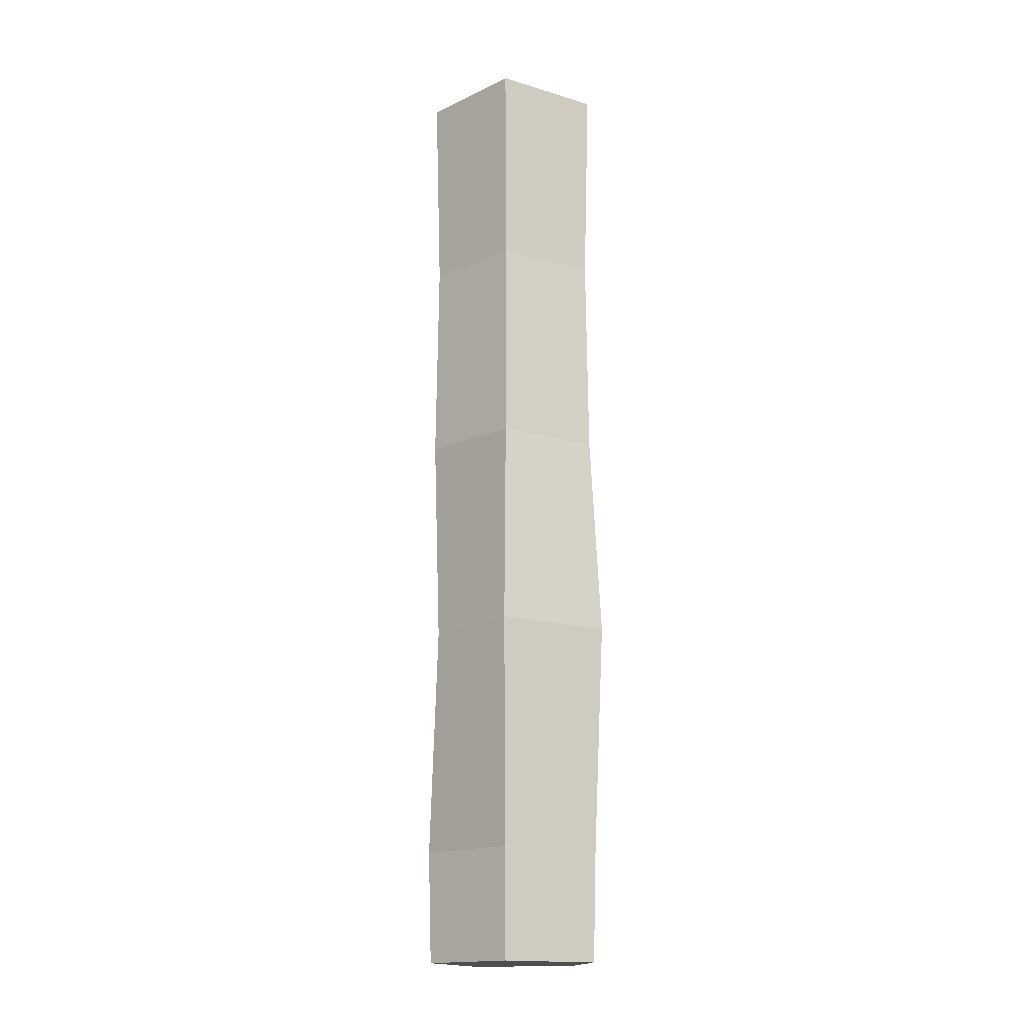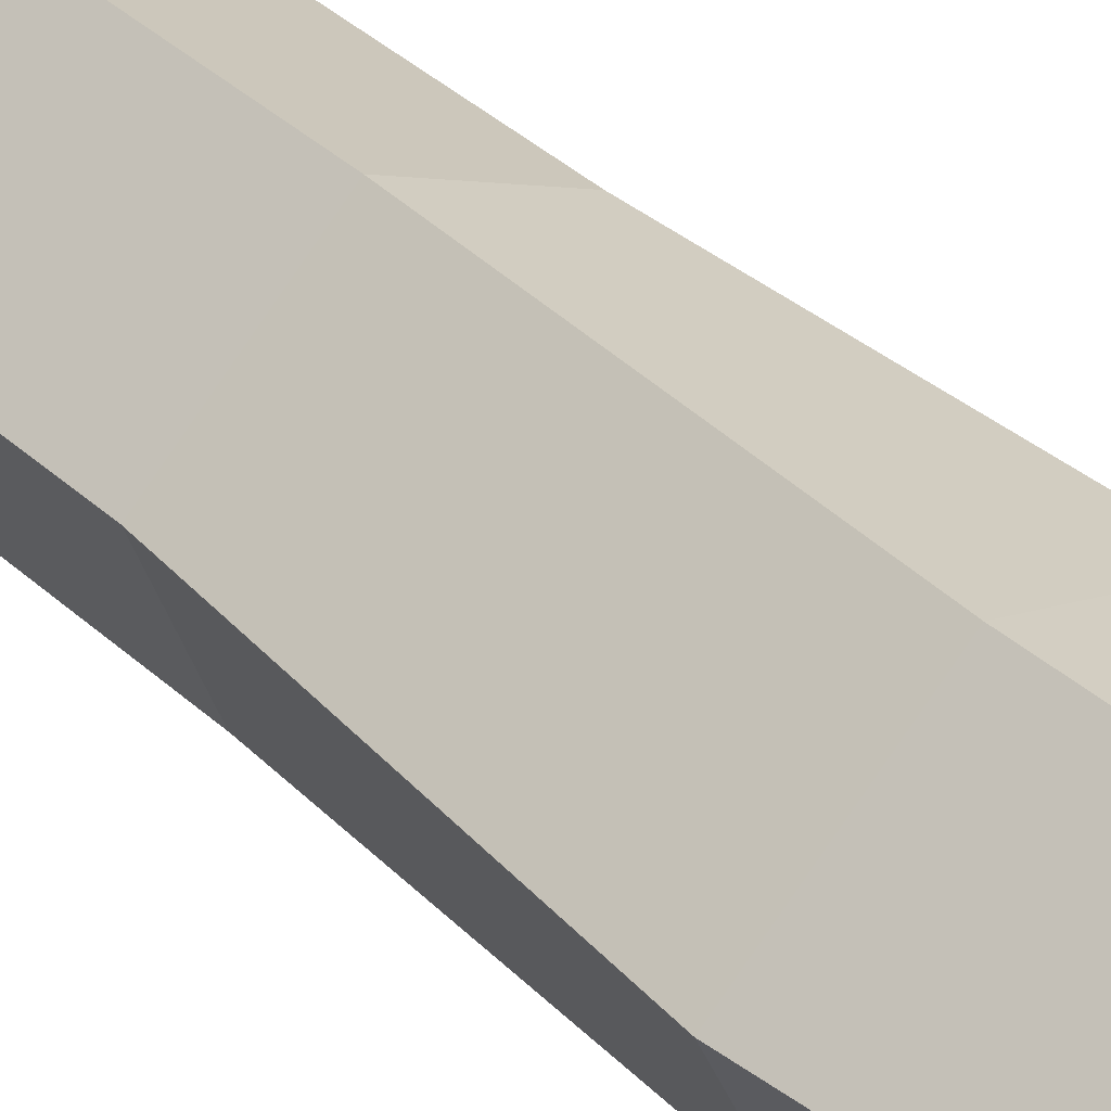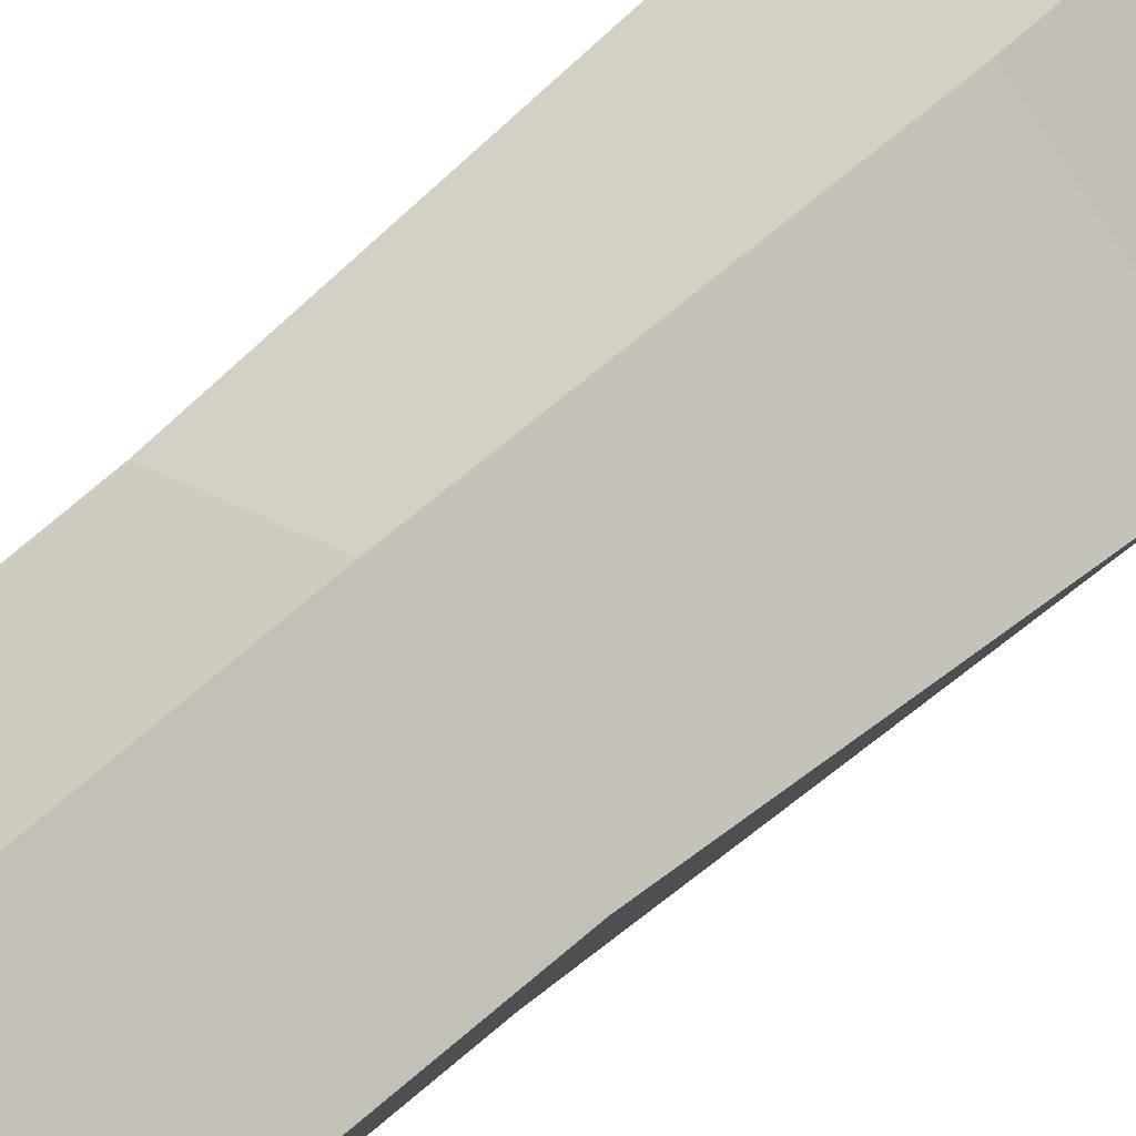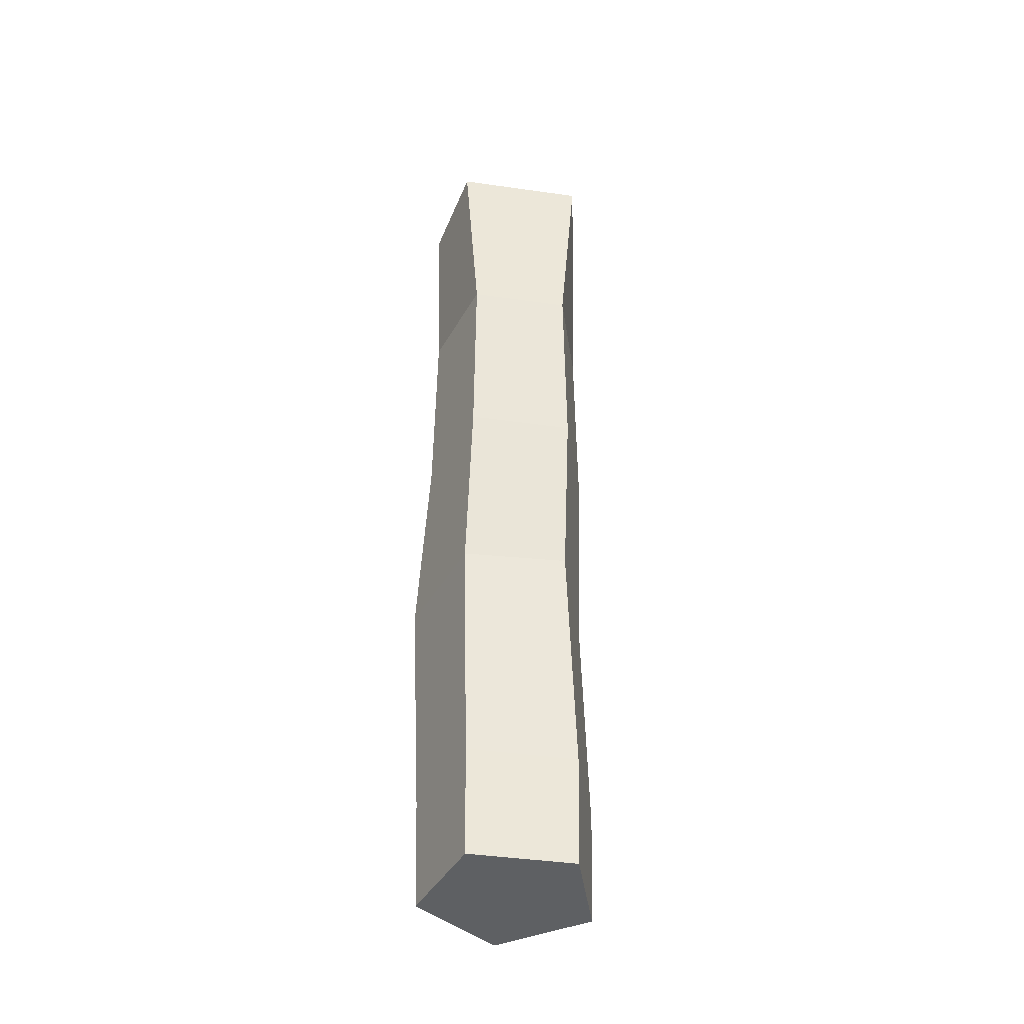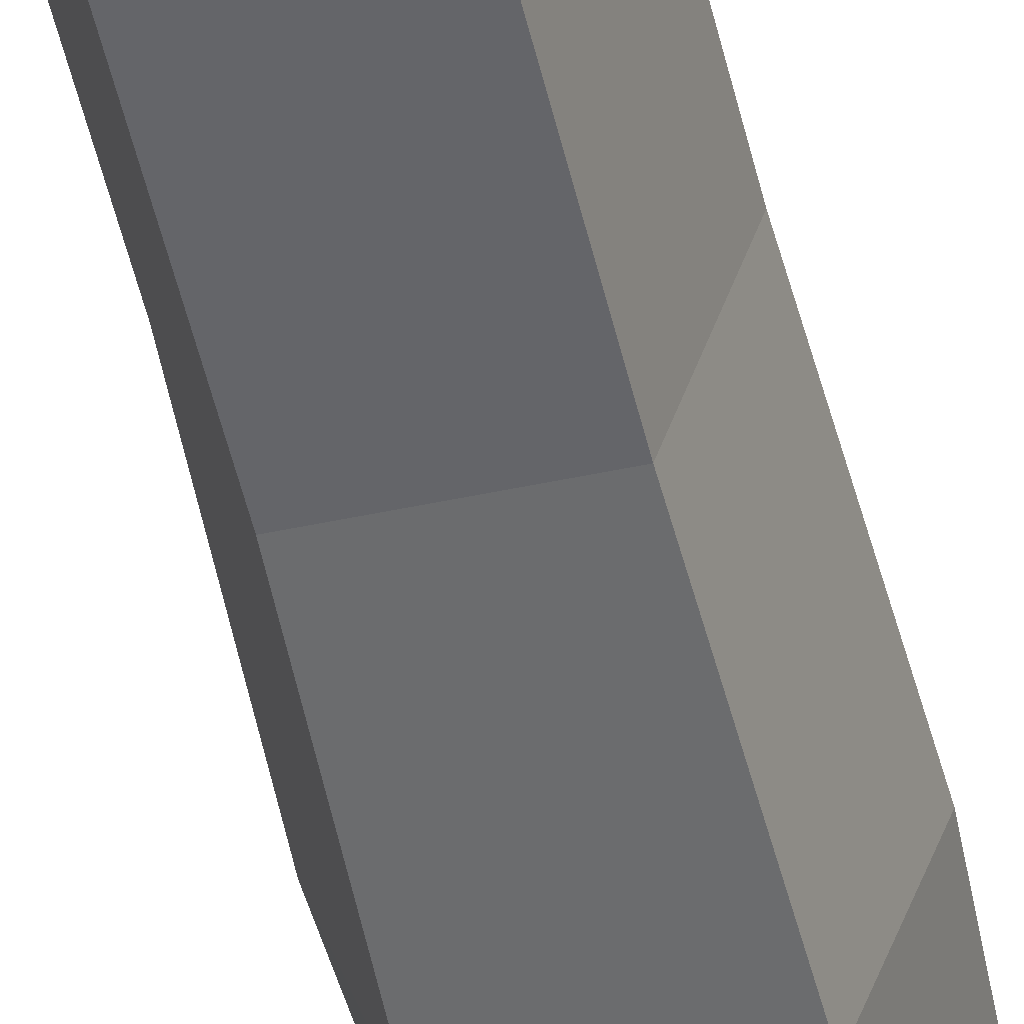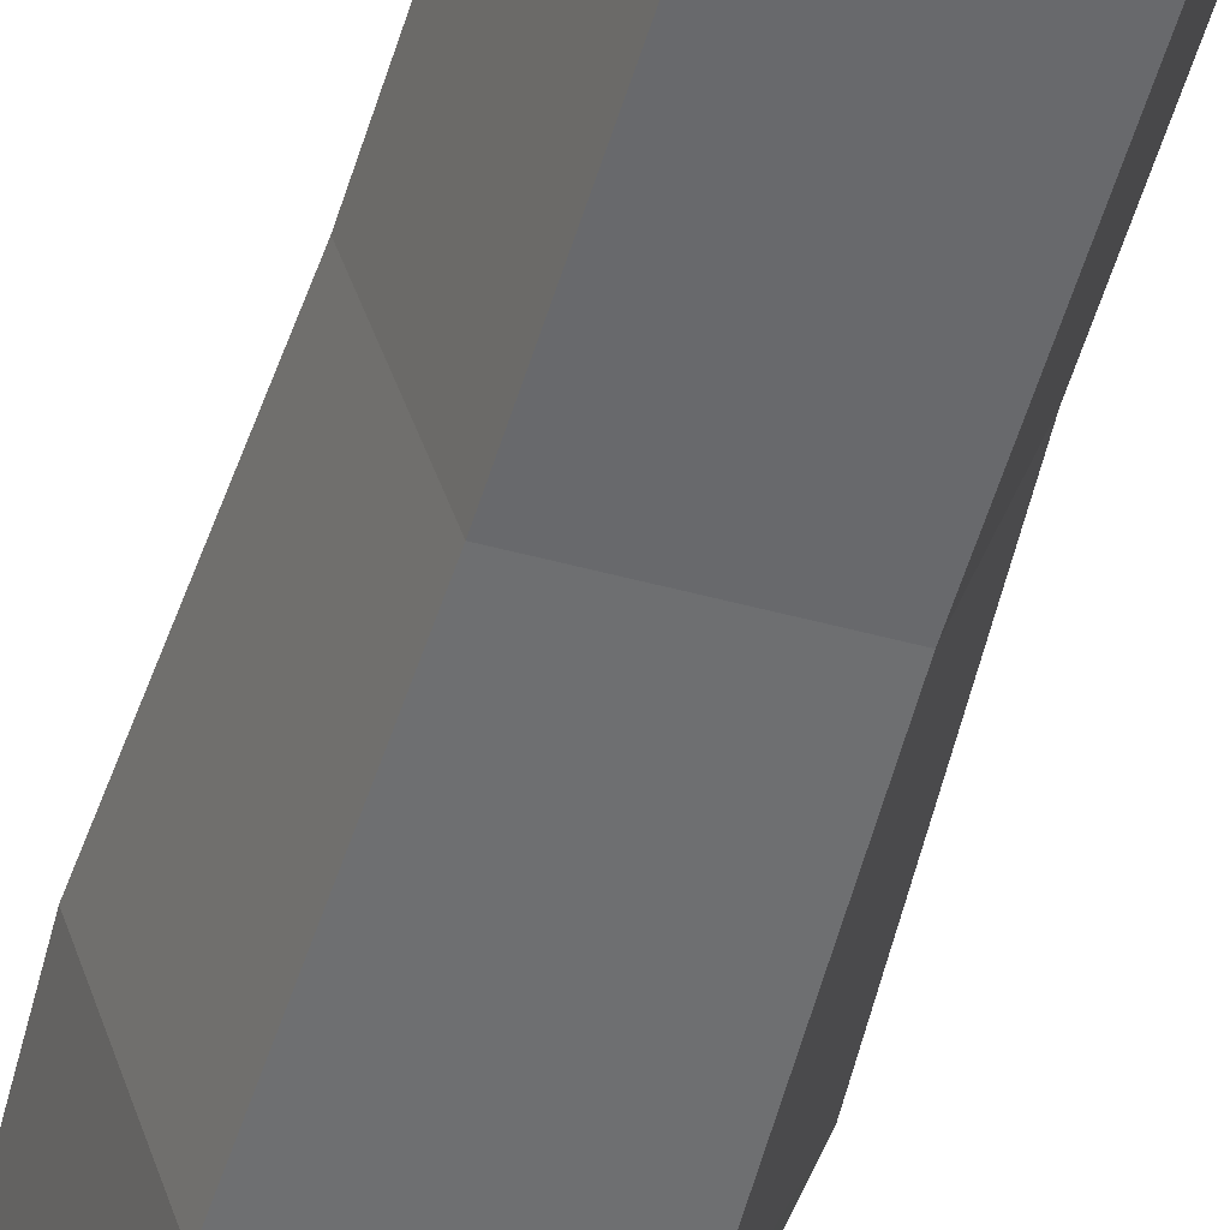
<metadata>
{"format":"obj","ext":"obj","renderer":"f3d","projection":"perspective","resolution":1024,"background":"white","views":[{"elev":-16.6,"azim":-101.9,"up":"+Z"},{"elev":45.8,"azim":134.8,"up":"+Y"},{"elev":60.8,"azim":46.8,"up":"+Y"},{"elev":-42.6,"azim":62.4,"up":"+Z"},{"elev":-51.1,"azim":13.0,"up":"+Y"},{"elev":-52.1,"azim":-16.2,"up":"+Y"}]}
</metadata>
<code>
o Cylinder.002
v -0 0.4029 -0.2626
v 0.2347 0.2324 -0.2626
v 0.2607 0.2709 2.469
v 0.145 -0.04346 -0.2626
v 0.1434 -0.08994 2.469
v -0.145 -0.04346 -0.2626
v -0.2347 0.2324 -0.2626
v -0.2597 0.2405 2.469
v -0 0.3915 0.7035
v 0.2717 0.1941 0.7035
v 0.1679 -0.07501 0.7035
v -0.1679 -0.07501 0.7035
v -0.2717 0.2444 0.7035
v 0.2432 0.2352 0.04908
v 0.1503 -0.05072 0.04908
v -0.1503 -0.05072 0.04908
v -0.2432 0.2352 0.04908
v -0 0.4118 0.04908
v -0 0.4187 2.469
v -0.1544 -0.0563 2.469
v 0.009964 0.1529 2.469
v -0 0.1561 -0.2626
v 0.2342 0.2322 1.881
v 0.2409 0.2344 1.292
v 0.1447 -0.04309 1.881
v 0.1489 -0.04877 1.292
v -0.2342 0.2322 1.881
v -0.2409 0.2344 1.292
v -0 0.4094 1.292
v -0 0.4024 1.881
v -0.1447 -0.04309 1.881
v -0.1489 -0.04877 1.292
f 23 3 5 25
f 16 12 13 17
f 17 13 9 18
f 15 11 12 16
f 14 10 11 15
f 18 9 10 14
f 1 18 14 2
f 2 14 15 4
f 4 15 16 6
f 7 17 18 1
f 6 16 17 7
f 30 19 3 23
f 25 5 20 31
f 27 8 19 30
f 31 20 8 27
f 12 32 28 13
f 32 31 27 28
f 13 28 29 9
f 28 27 30 29
f 11 26 32 12
f 26 25 31 32
f 9 29 24 10
f 29 30 23 24
f 10 24 26 11
f 24 23 25 26
f 7 1 22
f 6 7 22
f 4 6 22
f 2 4 22
f 1 2 22
f 19 8 21
f 8 20 21
f 20 5 21
f 5 3 21
f 3 19 21

</code>
